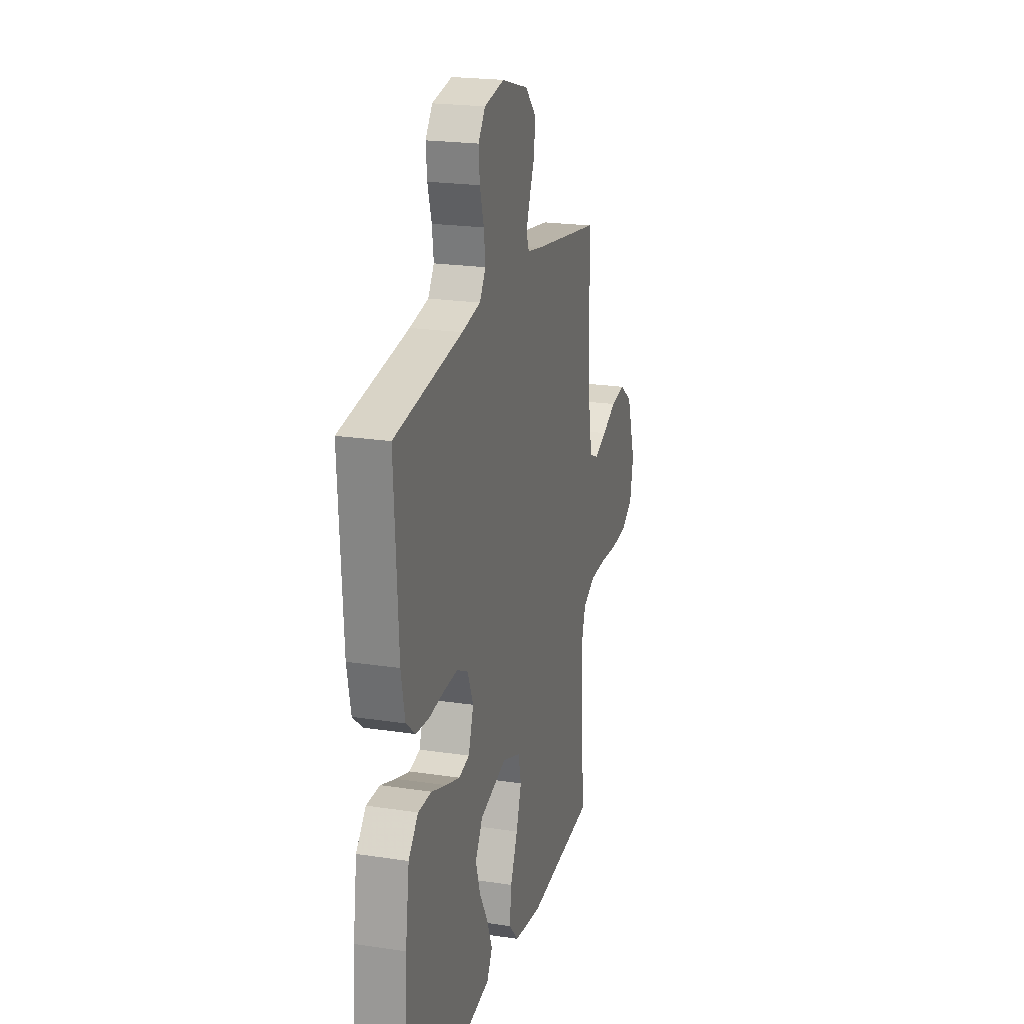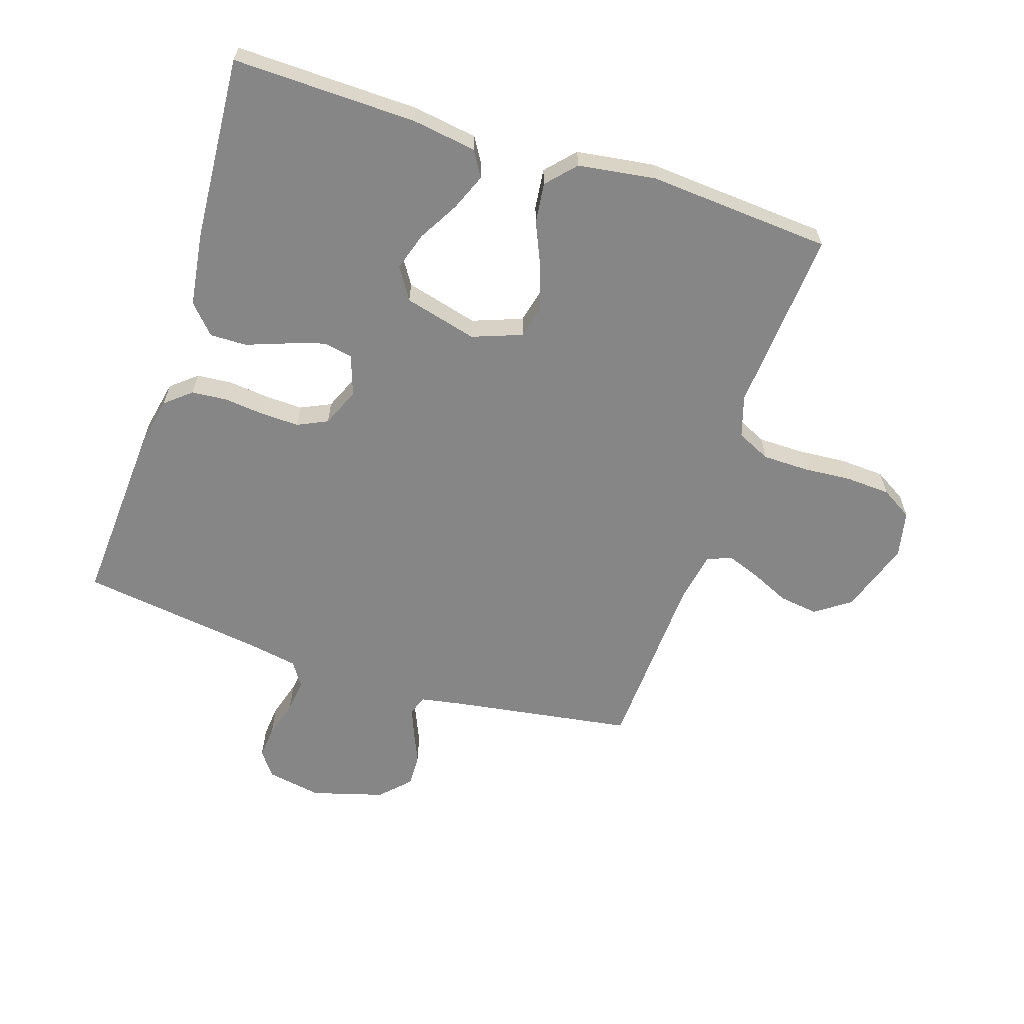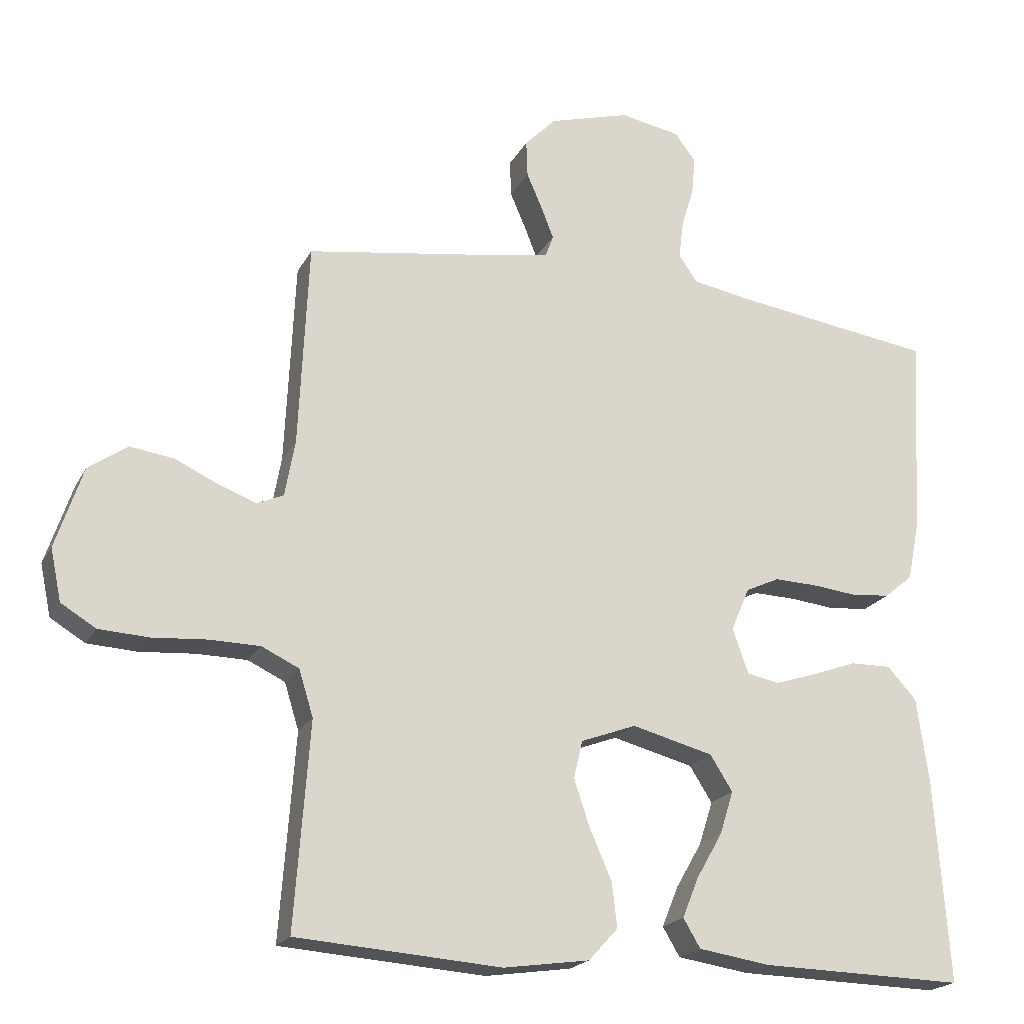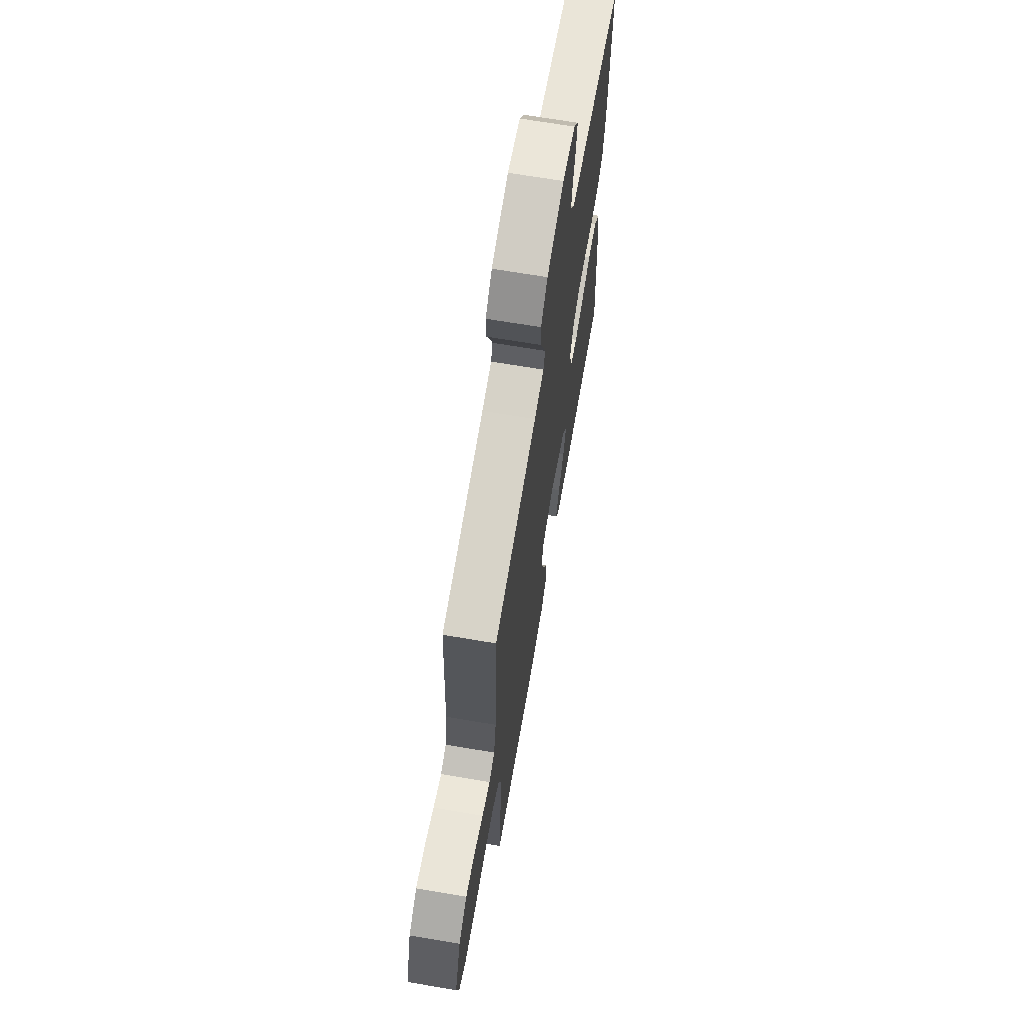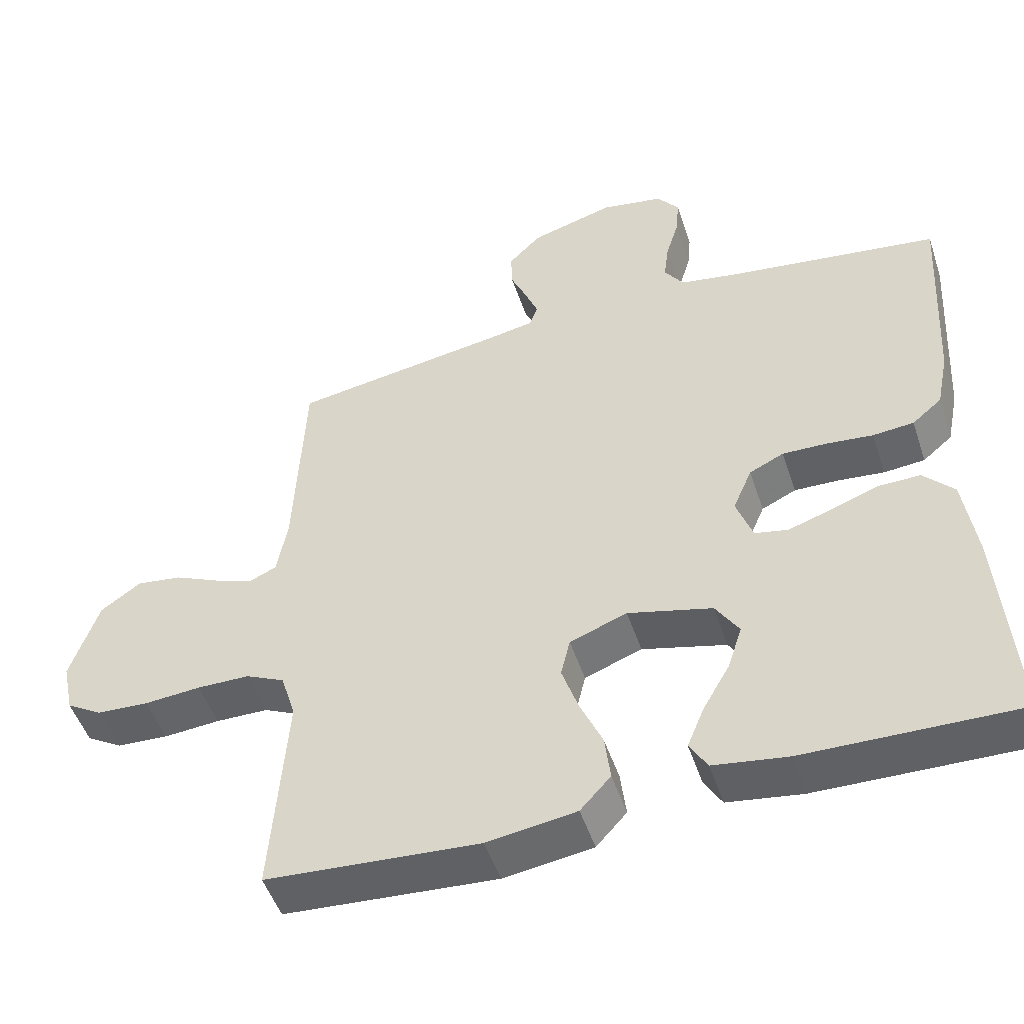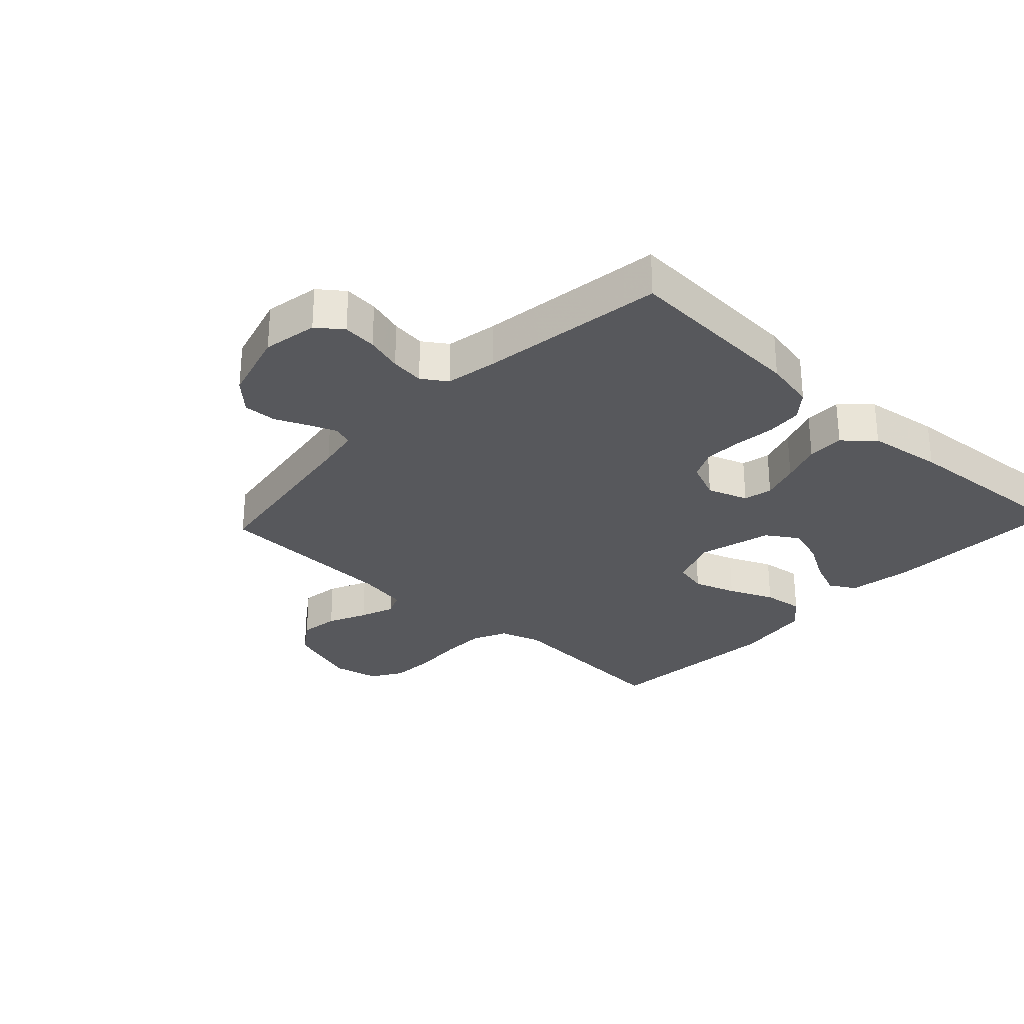
<metadata>
{"format":"obj","ext":"obj","renderer":"f3d","projection":"perspective","resolution":1024,"background":"white","views":[{"elev":21.5,"azim":105.0,"up":"+Z"},{"elev":-62.0,"azim":162.0,"up":"+Y"},{"elev":-20.2,"azim":-21.0,"up":"+Z"},{"elev":67.5,"azim":-80.3,"up":"+Z"},{"elev":-49.9,"azim":18.2,"up":"+Z"},{"elev":-28.7,"azim":46.9,"up":"+Y"}]}
</metadata>
<code>
v -0.5 0.07 -0.5
v -0.478 0.07 -0.2
v -0.499 0.07 -0.132
v -0.554 0.07 -0.106
v -0.628 0.07 -0.105
v -0.708 0.07 -0.111
v -0.781 0.07 -0.107
v -0.832 0.07 -0.076
v -0.848 0.07 0
v -0.808 0.07 0.119
v -0.751 0.07 0.159
v -0.687 0.07 0.15
v -0.624 0.07 0.121
v -0.568 0.07 0.1
v -0.529 0.07 0.117
v -0.514 0.07 0.2
v -0.5 0.07 0.5
v -0.2 0.07 0.546
v -0.133 0.07 0.558
v -0.121 0.07 0.59
v -0.139 0.07 0.636
v -0.162 0.07 0.689
v -0.164 0.07 0.743
v -0.118 0.07 0.79
v 0 0.07 0.824
v 0.089 0.07 0.808
v 0.12 0.07 0.767
v 0.115 0.07 0.712
v 0.097 0.07 0.652
v 0.09 0.07 0.597
v 0.117 0.07 0.557
v 0.2 0.07 0.542
v 0.5 0.07 0.5
v 0.482 0.07 0.2
v 0.465 0.07 0.117
v 0.423 0.07 0.082
v 0.365 0.07 0.077
v 0.3 0.07 0.084
v 0.237 0.07 0.086
v 0.188 0.07 0.063
v 0.161 0.07 0
v 0.184 0.07 -0.066
v 0.231 0.07 -0.076
v 0.293 0.07 -0.056
v 0.359 0.07 -0.032
v 0.419 0.07 -0.031
v 0.462 0.07 -0.078
v 0.479 0.07 -0.2
v 0.5 0.07 -0.5
v 0.2 0.07 -0.493
v 0.095 0.07 -0.477
v 0.07 0.07 -0.435
v 0.094 0.07 -0.376
v 0.132 0.07 -0.31
v 0.152 0.07 -0.247
v 0.119 0.07 -0.195
v 0 0.07 -0.164
v -0.081 0.07 -0.194
v -0.094 0.07 -0.249
v -0.071 0.07 -0.318
v -0.039 0.07 -0.391
v -0.031 0.07 -0.457
v -0.074 0.07 -0.504
v -0.2 0.07 -0.522
v -0.5 0 -0.5
v -0.478 0 -0.2
v -0.499 0 -0.132
v -0.554 0 -0.106
v -0.628 0 -0.105
v -0.708 0 -0.111
v -0.781 0 -0.107
v -0.832 0 -0.076
v -0.848 0 0
v -0.808 0 0.119
v -0.751 0 0.159
v -0.687 0 0.15
v -0.624 0 0.121
v -0.568 0 0.1
v -0.529 0 0.117
v -0.514 0 0.2
v -0.5 0 0.5
v -0.2 0 0.546
v -0.133 0 0.558
v -0.121 0 0.59
v -0.139 0 0.636
v -0.162 0 0.689
v -0.164 0 0.743
v -0.118 0 0.79
v 0 0 0.824
v 0.089 0 0.808
v 0.12 0 0.767
v 0.115 0 0.712
v 0.097 0 0.652
v 0.09 0 0.597
v 0.117 0 0.557
v 0.2 0 0.542
v 0.5 0 0.5
v 0.482 0 0.2
v 0.465 0 0.117
v 0.423 0 0.082
v 0.365 0 0.077
v 0.3 0 0.084
v 0.237 0 0.086
v 0.188 0 0.063
v 0.161 0 0
v 0.184 0 -0.066
v 0.231 0 -0.076
v 0.293 0 -0.056
v 0.359 0 -0.032
v 0.419 0 -0.031
v 0.462 0 -0.078
v 0.479 0 -0.2
v 0.5 0 -0.5
v 0.2 0 -0.493
v 0.095 0 -0.477
v 0.07 0 -0.435
v 0.094 0 -0.376
v 0.132 0 -0.31
v 0.152 0 -0.247
v 0.119 0 -0.195
v 0 0 -0.164
v -0.081 0 -0.194
v -0.094 0 -0.249
v -0.071 0 -0.318
v -0.039 0 -0.391
v -0.031 0 -0.457
v -0.074 0 -0.504
v -0.2 0 -0.522
f 64 1 2
f 63 64 2
f 62 63 2
f 61 62 2
f 60 61 2
f 59 60 2 3
f 58 59 3 4
f 57 58 4
f 52 53 54
f 51 52 54
f 50 51 54
f 49 50 54
f 48 49 54
f 47 48 54
f 46 47 54
f 45 46 54
f 44 45 54
f 43 44 54 55
f 42 43 55 56
f 36 37 38
f 35 36 38
f 34 35 38
f 33 34 38
f 32 33 38
f 31 32 38 39
f 30 31 39 40
f 27 28 29
f 26 27 29
f 25 26 29
f 24 25 29
f 23 24 29
f 22 23 29
f 21 22 29
f 20 21 29 30
f 30 40 41
f 20 30 41
f 19 20 41
f 16 17 18
f 42 56 57
f 41 42 57
f 19 41 57
f 18 19 57
f 16 18 57
f 15 16 57
f 11 12 13
f 10 11 13
f 9 10 13
f 8 9 13
f 7 8 13
f 6 7 13
f 5 6 13
f 14 15 57 4
f 4 5 13 14
f 66 65 128
f 66 128 127
f 66 127 126
f 66 126 125
f 66 125 124
f 67 66 124 123
f 68 67 123 122
f 68 122 121
f 118 117 116
f 118 116 115
f 118 115 114
f 118 114 113
f 118 113 112
f 118 112 111
f 118 111 110
f 118 110 109
f 118 109 108
f 119 118 108 107
f 120 119 107 106
f 102 101 100
f 102 100 99
f 102 99 98
f 102 98 97
f 102 97 96
f 103 102 96 95
f 104 103 95 94
f 93 92 91
f 93 91 90
f 93 90 89
f 93 89 88
f 93 88 87
f 93 87 86
f 93 86 85
f 94 93 85 84
f 105 104 94
f 105 94 84
f 105 84 83
f 82 81 80
f 121 120 106
f 121 106 105
f 121 105 83
f 121 83 82
f 121 82 80
f 121 80 79
f 77 76 75
f 77 75 74
f 77 74 73
f 77 73 72
f 77 72 71
f 77 71 70
f 77 70 69
f 68 121 79 78
f 78 77 69 68
f 1 65 66 2
f 2 66 67 3
f 3 67 68 4
f 4 68 69 5
f 5 69 70 6
f 6 70 71 7
f 7 71 72 8
f 8 72 73 9
f 9 73 74 10
f 10 74 75 11
f 11 75 76 12
f 12 76 77 13
f 13 77 78 14
f 14 78 79 15
f 15 79 80 16
f 16 80 81 17
f 17 81 82 18
f 18 82 83 19
f 19 83 84 20
f 20 84 85 21
f 21 85 86 22
f 22 86 87 23
f 23 87 88 24
f 24 88 89 25
f 25 89 90 26
f 26 90 91 27
f 27 91 92 28
f 28 92 93 29
f 29 93 94 30
f 30 94 95 31
f 31 95 96 32
f 32 96 97 33
f 33 97 98 34
f 34 98 99 35
f 35 99 100 36
f 36 100 101 37
f 37 101 102 38
f 38 102 103 39
f 39 103 104 40
f 40 104 105 41
f 41 105 106 42
f 42 106 107 43
f 43 107 108 44
f 44 108 109 45
f 45 109 110 46
f 46 110 111 47
f 47 111 112 48
f 48 112 113 49
f 49 113 114 50
f 50 114 115 51
f 51 115 116 52
f 52 116 117 53
f 53 117 118 54
f 54 118 119 55
f 55 119 120 56
f 56 120 121 57
f 57 121 122 58
f 58 122 123 59
f 59 123 124 60
f 60 124 125 61
f 61 125 126 62
f 62 126 127 63
f 63 127 128 64
f 64 128 65 1

</code>
